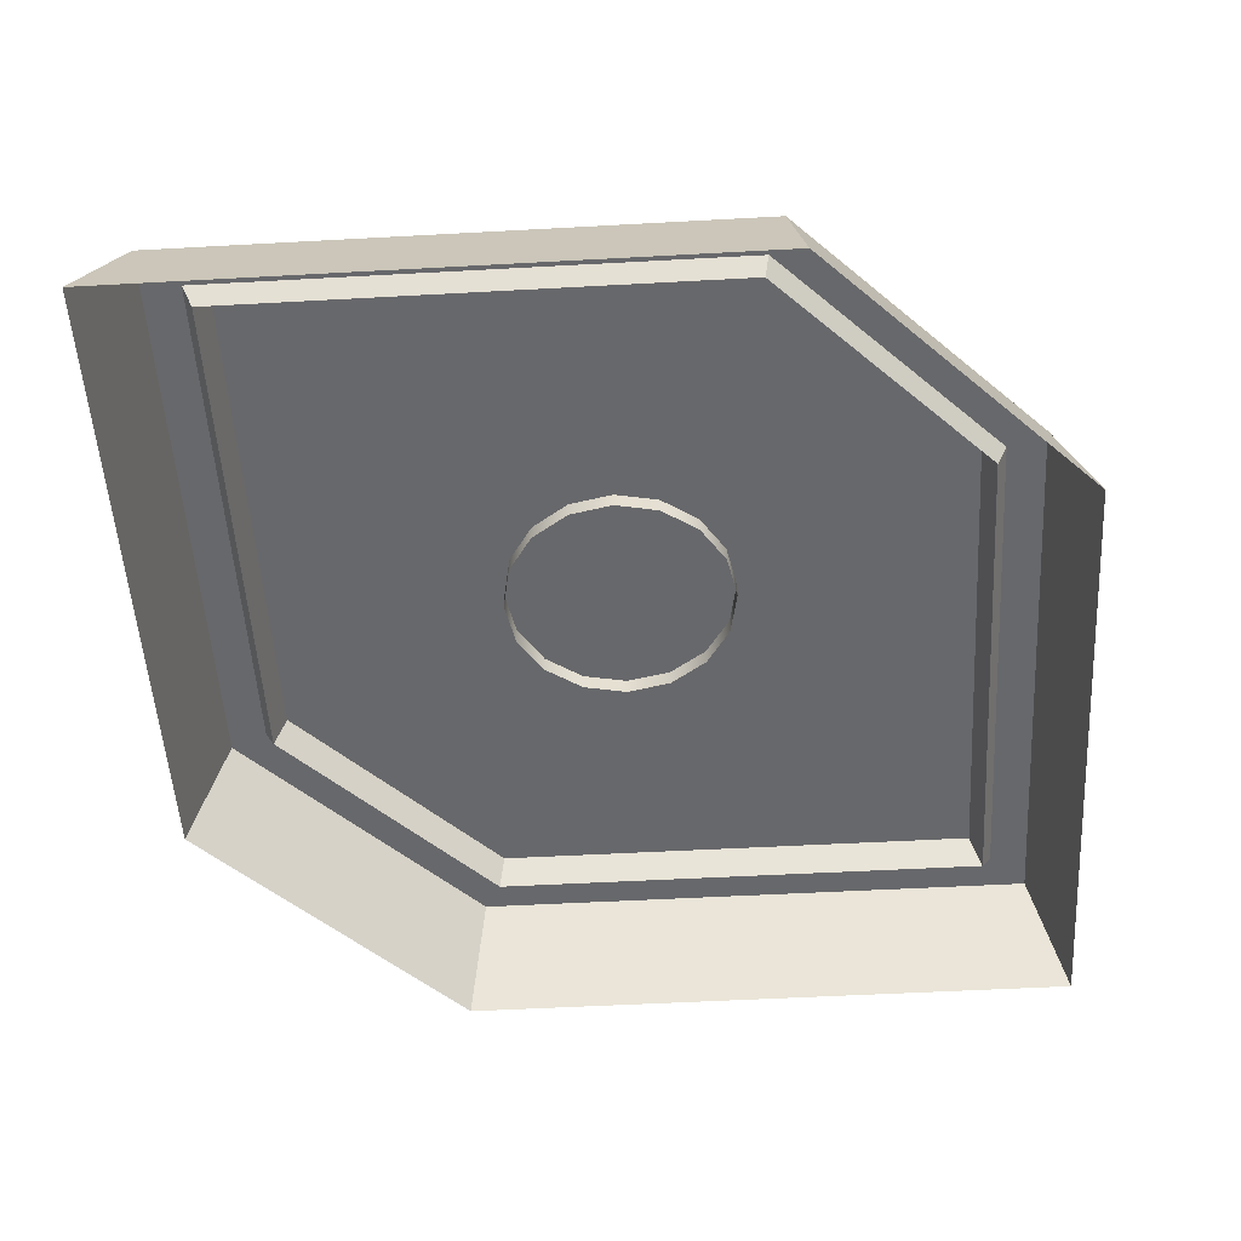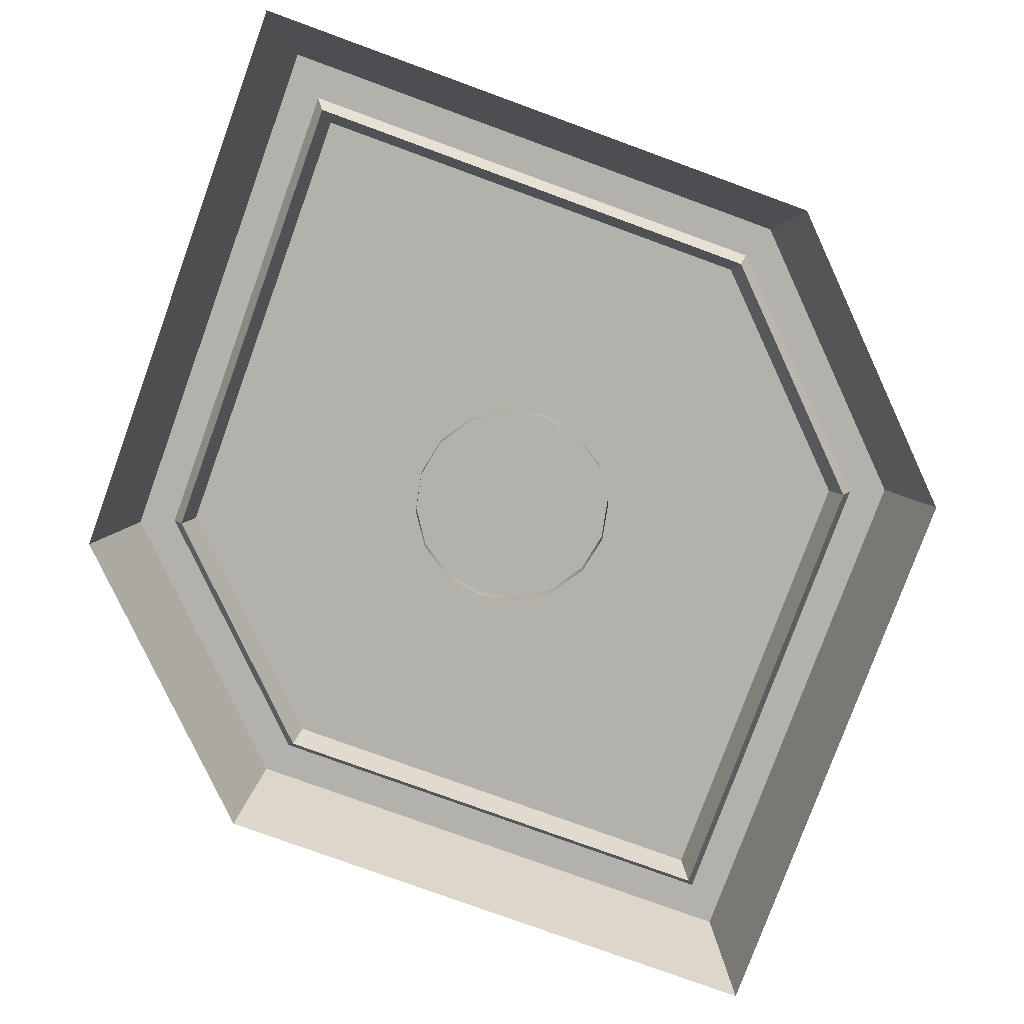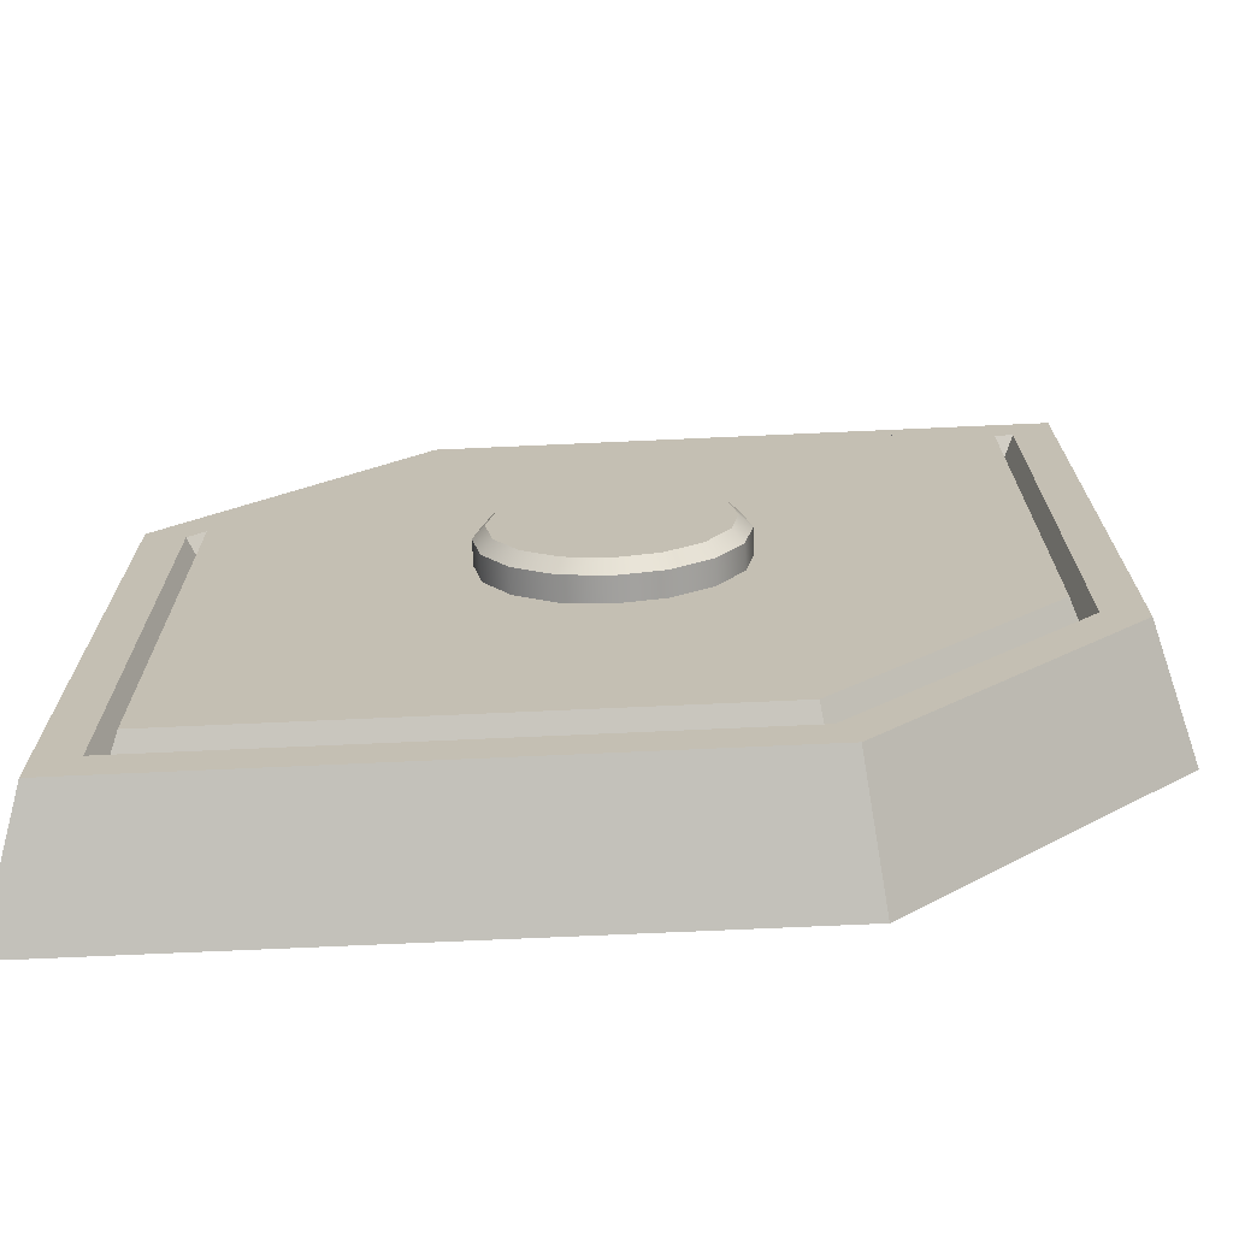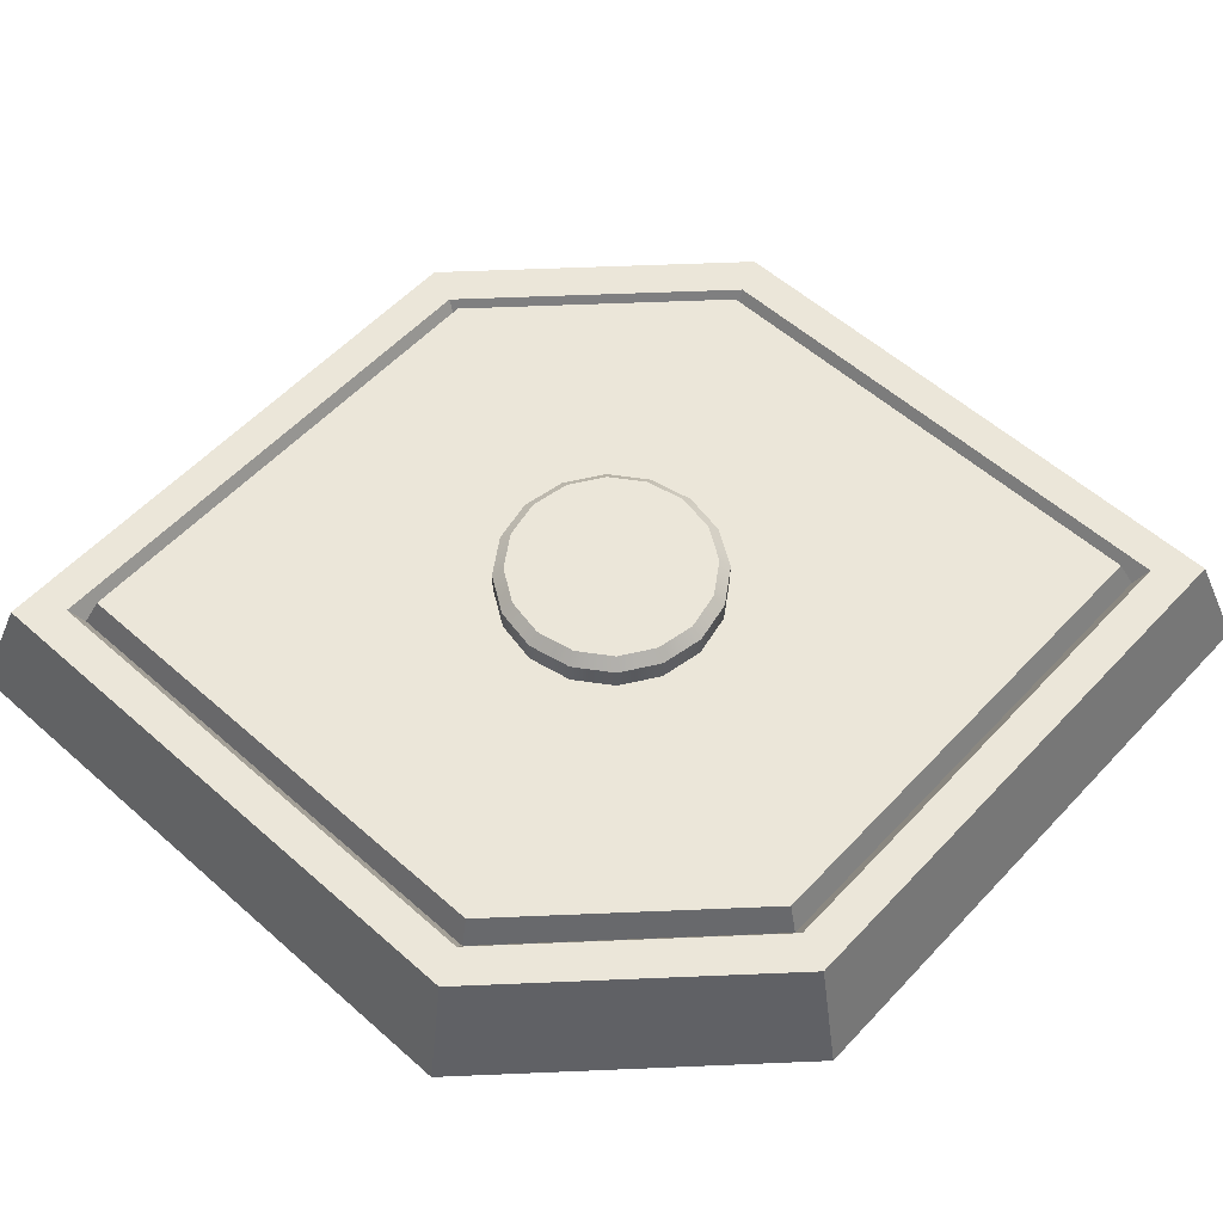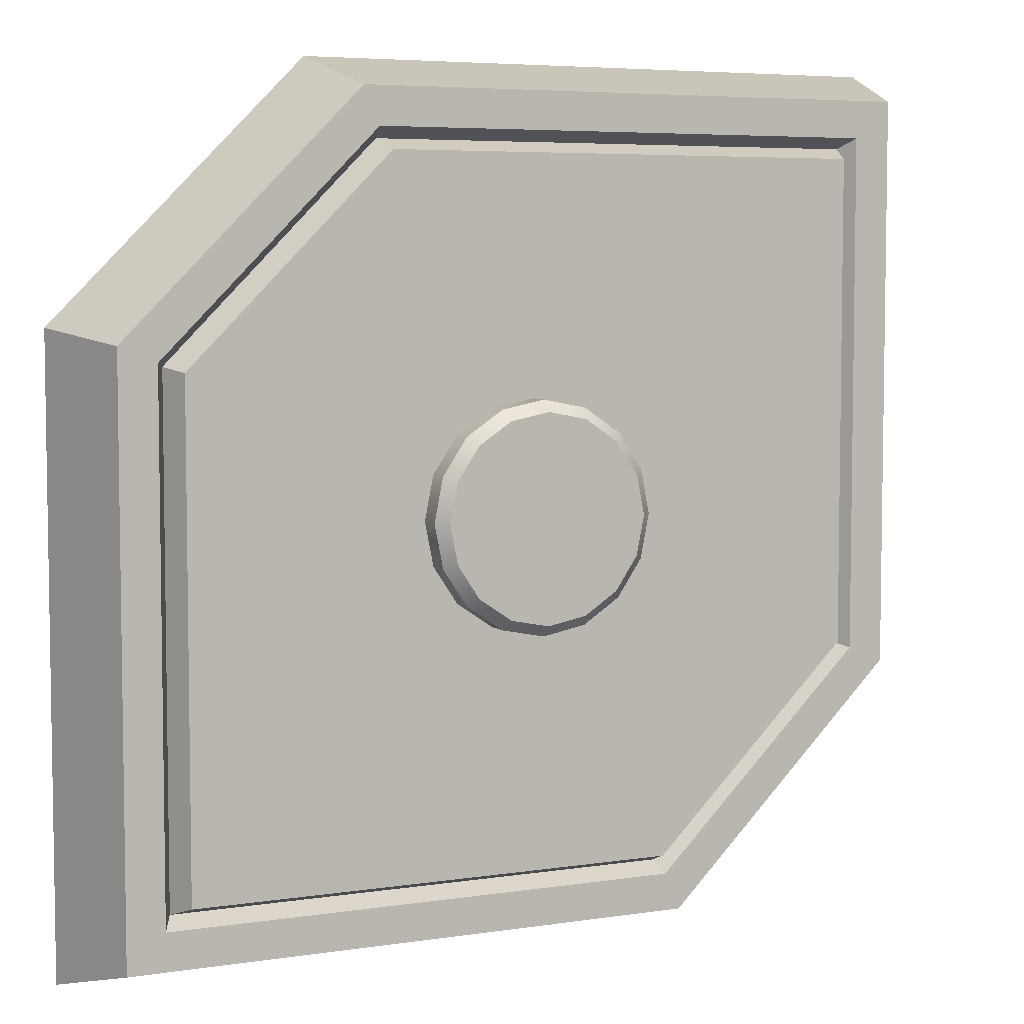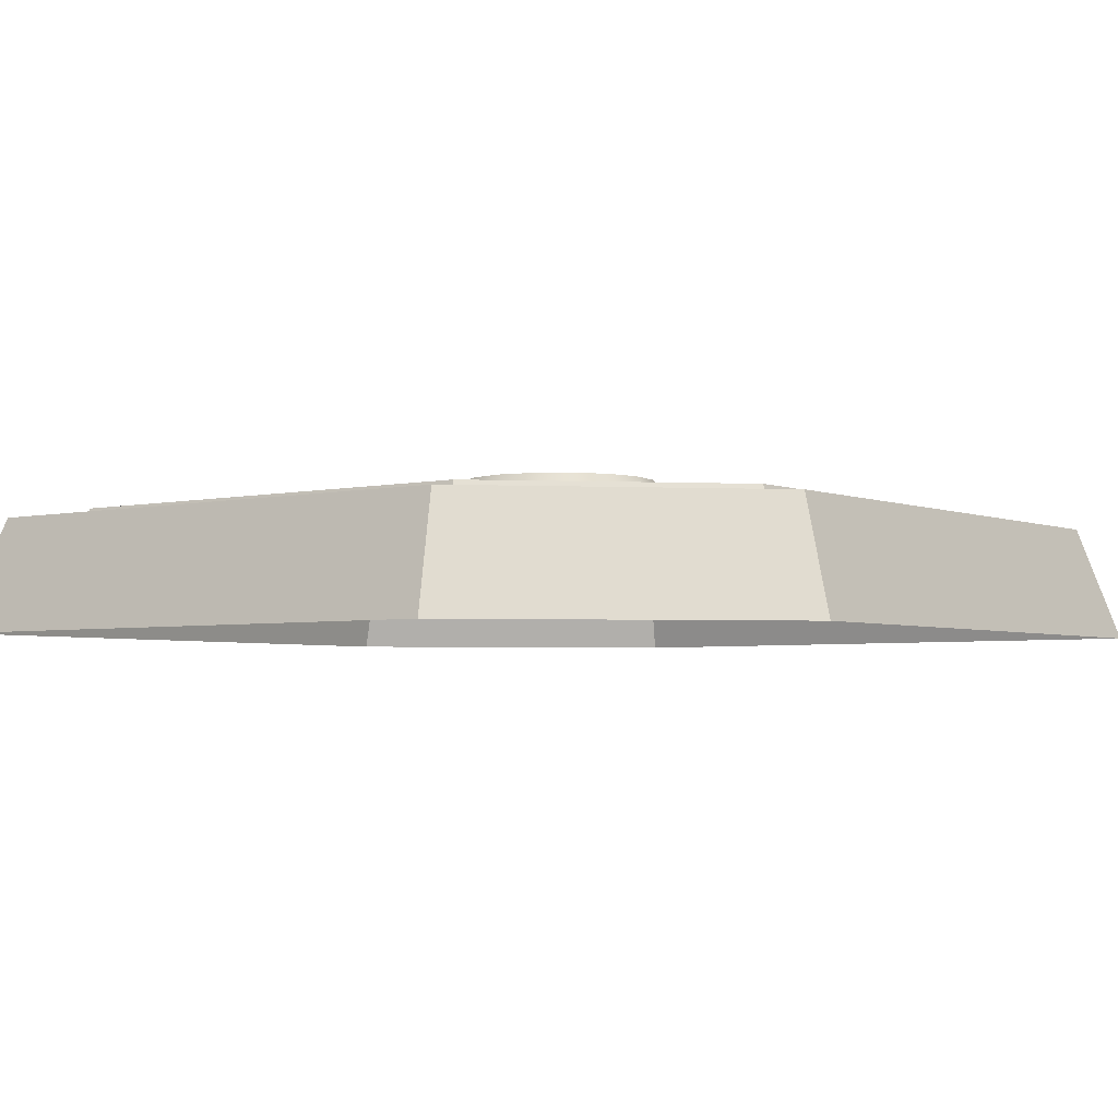
<metadata>
{"format":"obj","ext":"obj","renderer":"f3d","projection":"perspective","resolution":1024,"background":"white","views":[{"elev":-52.5,"azim":-176.6,"up":"+Z"},{"elev":-78.9,"azim":160.0,"up":"+Z"},{"elev":-71.6,"azim":2.6,"up":"+Y"},{"elev":57.2,"azim":-137.5,"up":"+Z"},{"elev":5.6,"azim":-25.3,"up":"+Y"},{"elev":-3.8,"azim":37.3,"up":"+Z"}]}
</metadata>
<code>
o Details_Basic_1_Cylinder.023
v 0 -0.03479 -0.005345
v 0.01332 -0.03214 -0.005345
v 0.0246 -0.0246 -0.005345
v 0.03214 -0.01332 -0.005345
v 0.03479 0 -0.005345
v 0.03214 0.01332 -0.005345
v 0.0246 0.0246 -0.005345
v 0.01332 0.03214 -0.005345
v 0 0.03479 -0.005345
v -0.01332 0.03214 -0.005345
v -0.0246 0.0246 -0.005345
v -0.03214 0.01332 -0.005345
v -0.03479 -0 -0.005345
v -0.03214 -0.01332 -0.005345
v -0.0246 -0.0246 -0.005345
v -0.01332 -0.03214 -0.005345
v -0 -0.03136 0.01037
v 0 -0.03479 0.007004
v 0.012 -0.02898 0.01037
v 0.01332 -0.03214 0.007004
v 0.02218 -0.02218 0.01037
v 0.0246 -0.0246 0.007004
v 0.02898 -0.012 0.01037
v 0.03214 -0.01332 0.007004
v 0.03136 0 0.01037
v 0.03479 0 0.007004
v 0.02898 0.012 0.01037
v 0.03214 0.01332 0.007004
v 0.02218 0.02218 0.01037
v 0.0246 0.0246 0.007004
v 0.012 0.02898 0.01037
v 0.01332 0.03214 0.007004
v 0 0.03136 0.01037
v 0 0.03479 0.007004
v -0.012 0.02898 0.01037
v -0.01332 0.03214 0.007004
v -0.02218 0.02218 0.01037
v -0.0246 0.0246 0.007004
v -0.02898 0.012 0.01037
v -0.03214 0.01332 0.007004
v -0.03136 0 0.01037
v -0.03479 0 0.007004
v -0.02898 -0.012 0.01037
v -0.03214 -0.01332 0.007004
v -0.02218 -0.02218 0.01037
v -0.0246 -0.0246 0.007004
v -0.012 -0.02898 0.01037
v -0.01332 -0.03214 0.007004
v -0.1245 -0.1245 -0.003264
v 0.1245 0.1245 -0.003264
v -0.135 -0.135 -0.03991
v 0.135 0.135 -0.03991
v 0.05161 -0.1245 -0.003264
v 0.1245 -0.05161 -0.003264
v -0.05161 0.1245 -0.003264
v -0.1245 0.05161 -0.003264
v 0.135 -0.05595 -0.03991
v 0.05595 -0.135 -0.03991
v -0.135 0.05595 -0.03991
v -0.05595 0.135 -0.03991
v 0.113 -0.04684 -0.003264
v 0.04684 -0.113 -0.003264
v -0.113 0.04684 -0.003264
v -0.04684 0.113 -0.003264
v -0.113 -0.113 -0.003264
v 0.113 0.113 -0.003264
v 0.1098 -0.04552 -0.009609
v 0.04552 -0.1098 -0.009609
v -0.1098 0.04552 -0.009609
v -0.04552 0.1098 -0.009609
v -0.1098 -0.1098 -0.009609
v 0.1098 0.1098 -0.009609
v 0.1064 -0.0441 0
v 0.0441 -0.1064 0
v -0.1064 0.0441 -0
v -0.0441 0.1064 0
v -0.1064 -0.1064 0
v 0.1064 0.1064 0
f 54 57 52 50
f 56 59 51 49
f 50 52 60 55
f 50 55 64 66
f 57 54 53 58
f 59 56 55 60
f 49 51 58 53
f 61 66 72 67
f 56 49 65 63
f 49 53 62 65
f 55 56 63 64
f 53 54 61 62
f 54 50 66 61
f 69 71 77 75
f 65 62 68 71
f 62 61 67 68
f 66 64 70 72
f 63 65 71 69
f 64 63 69 70
f 77 74 73 78 76 75
f 70 69 75 76
f 67 72 78 73
f 71 68 74 77
f 68 67 73 74
f 72 70 76 78
f 48 16 1 18
f 22 3 4 24
f 24 4 5 26
f 26 5 6 28
f 28 6 7 30
f 30 7 8 32
f 32 8 9 34
f 34 9 10 36
f 36 10 11 38
f 38 11 12 40
f 40 12 13 42
f 42 13 14 44
f 44 14 15 46
f 46 15 16 48
f 20 2 3 22
f 18 1 2 20
f 18 20 19 17
f 20 22 21 19
f 22 24 23 21
f 24 26 25 23
f 26 28 27 25
f 28 30 29 27
f 30 32 31 29
f 32 34 33 31
f 34 36 35 33
f 36 38 37 35
f 38 40 39 37
f 40 42 41 39
f 42 44 43 41
f 44 46 45 43
f 46 48 47 45
f 48 18 17 47
f 17 19 21 23 25 27 29 31 33 35 37 39 41 43 45 47

</code>
